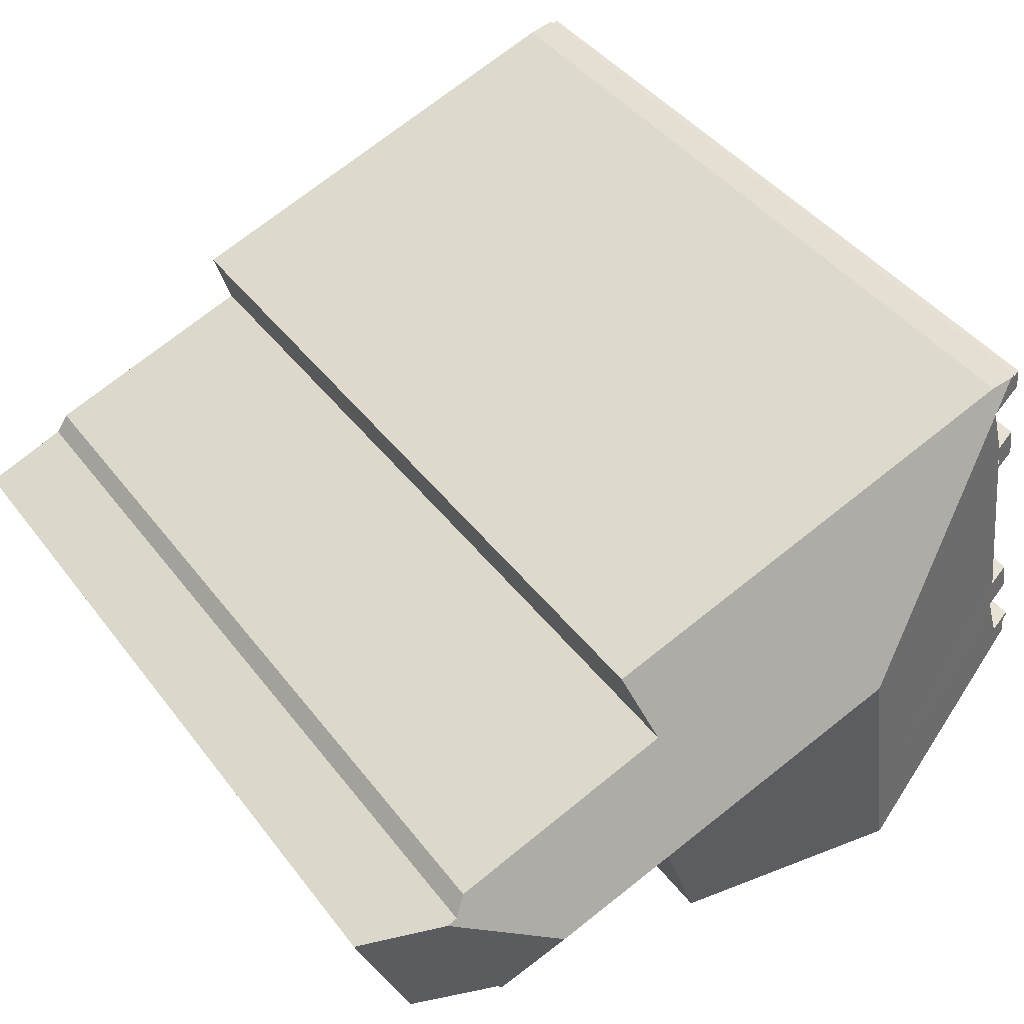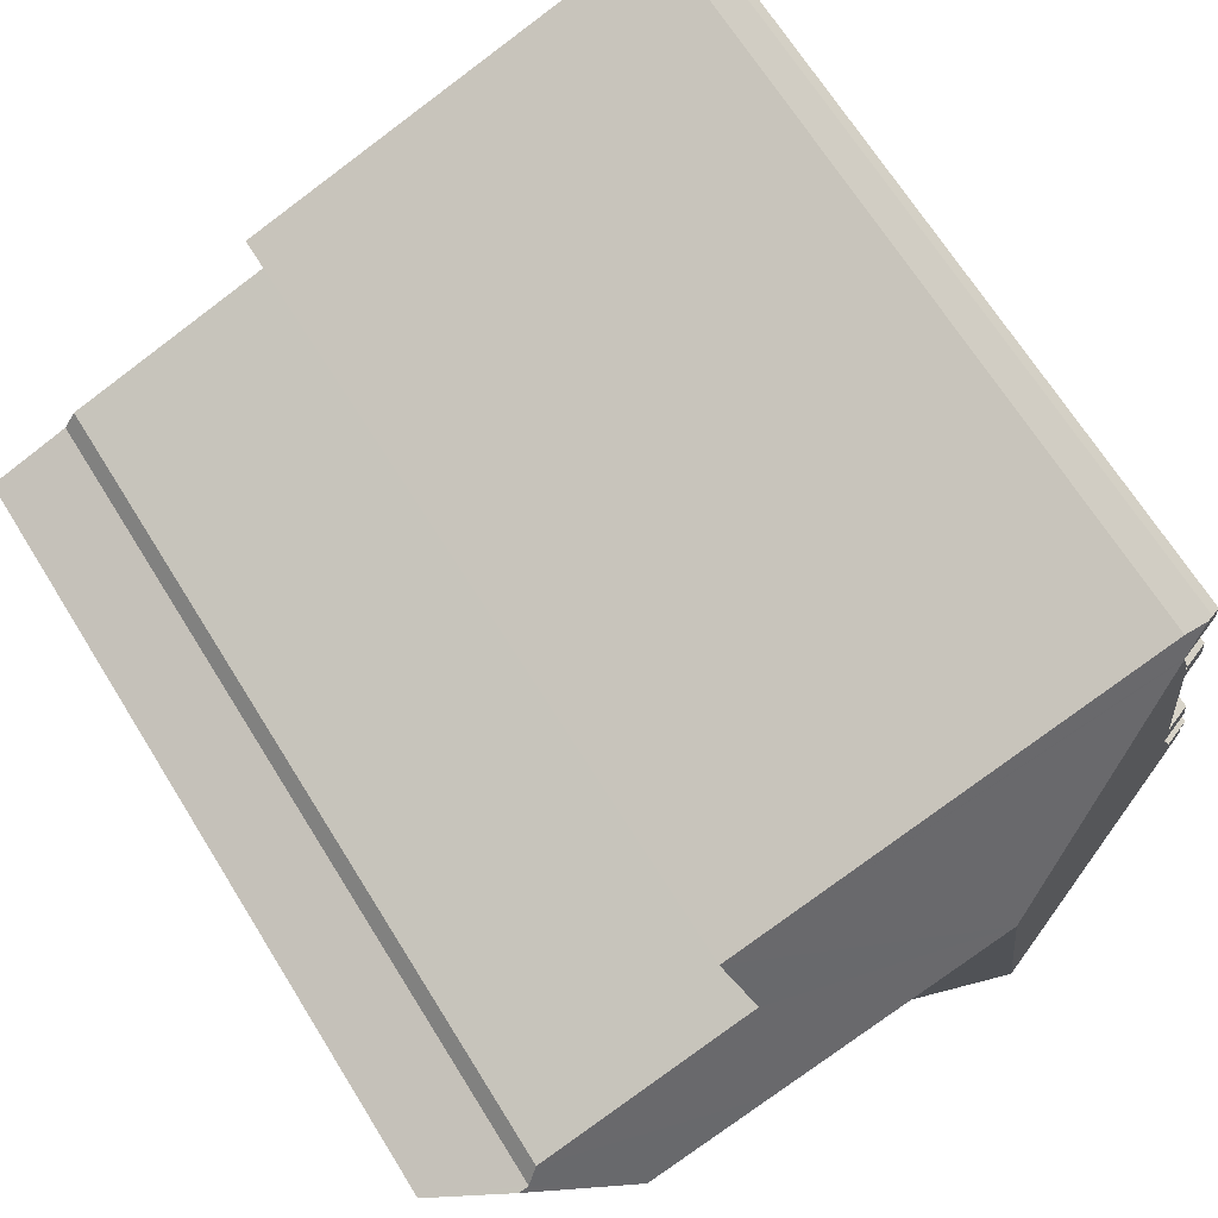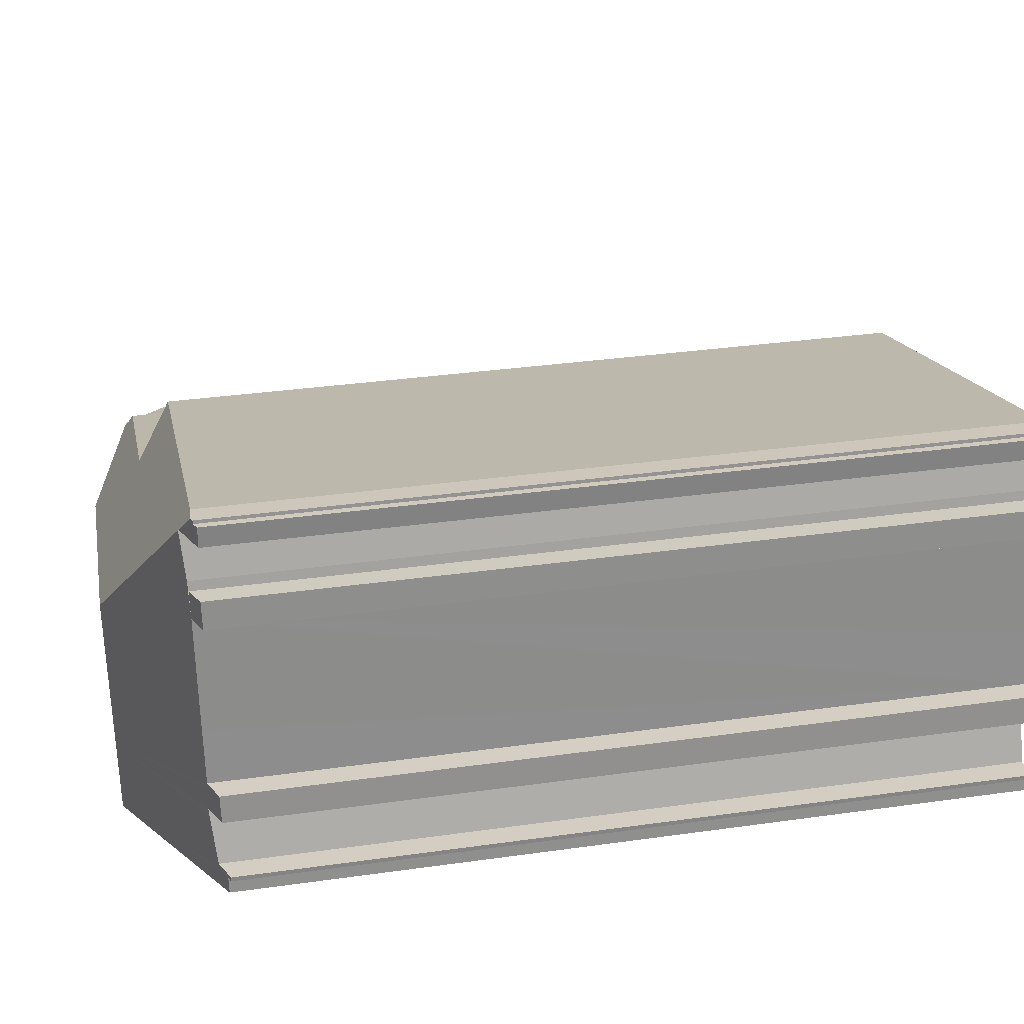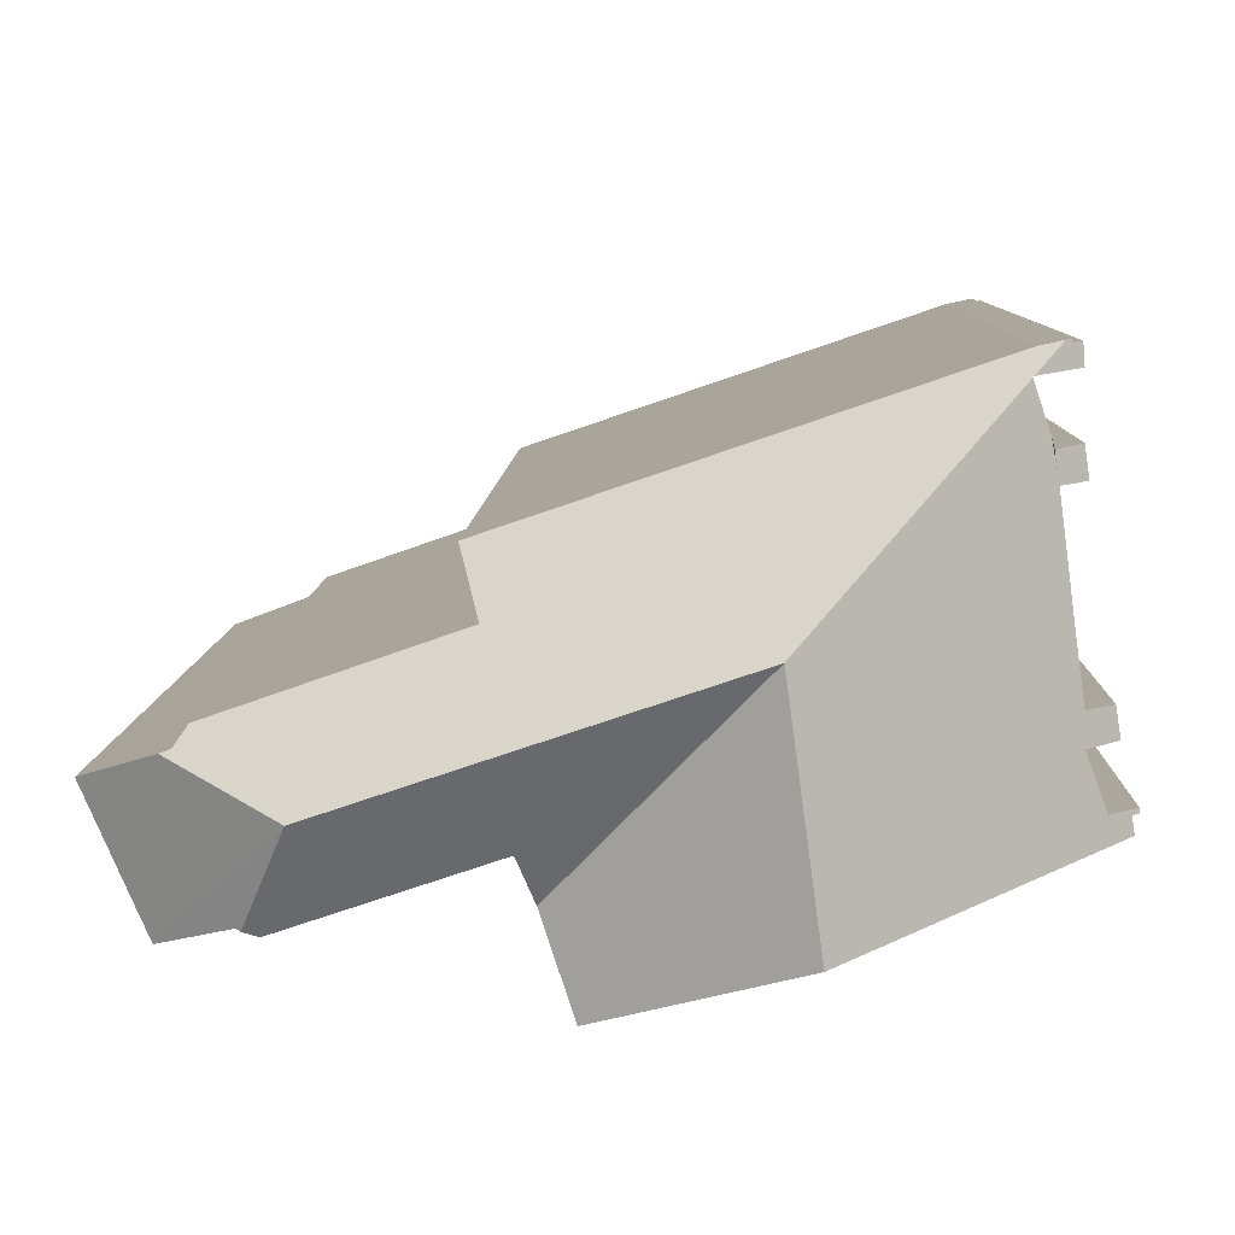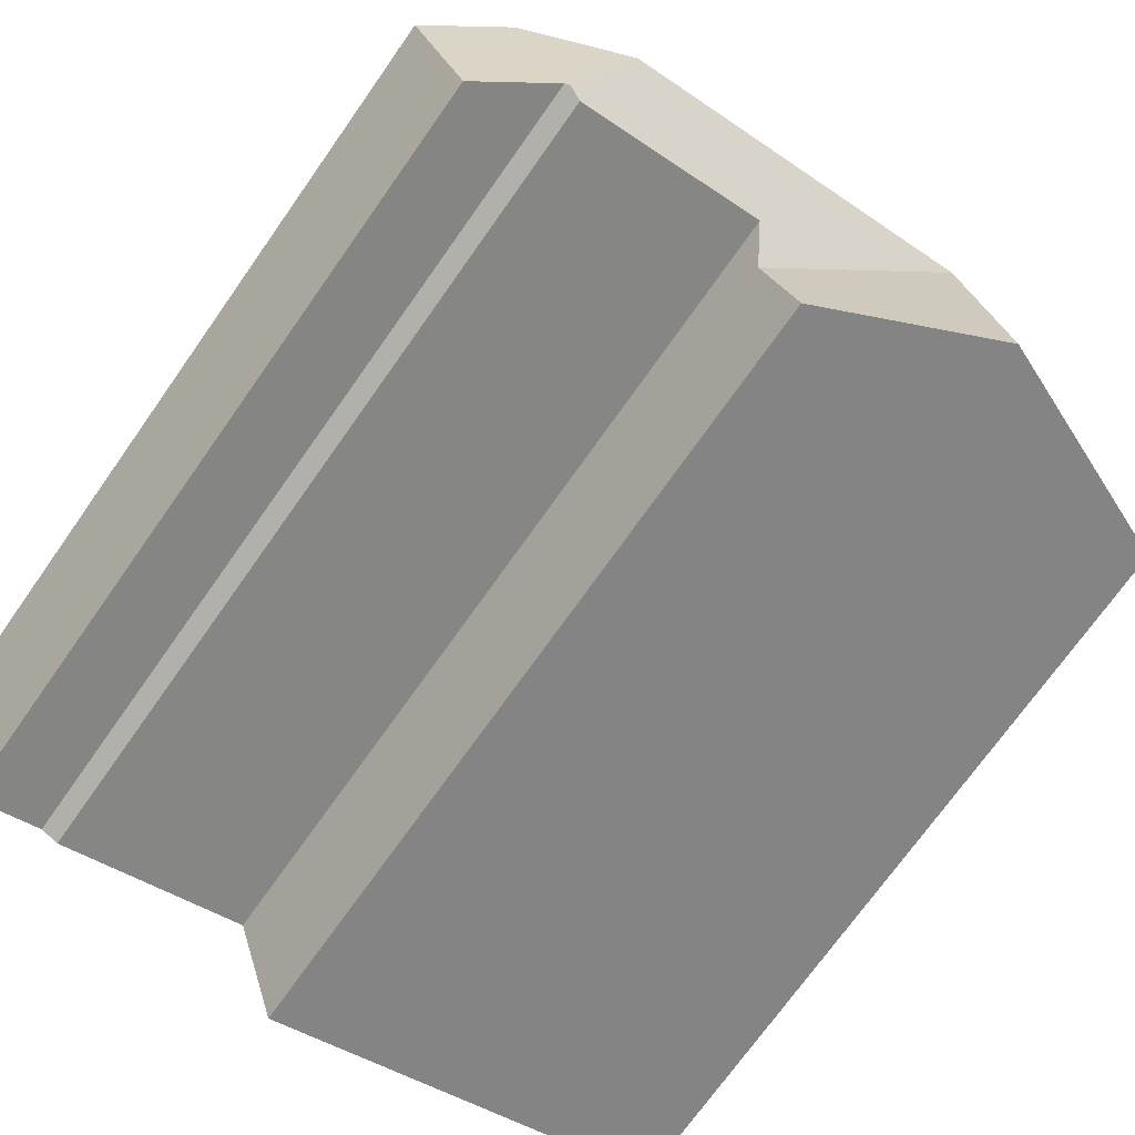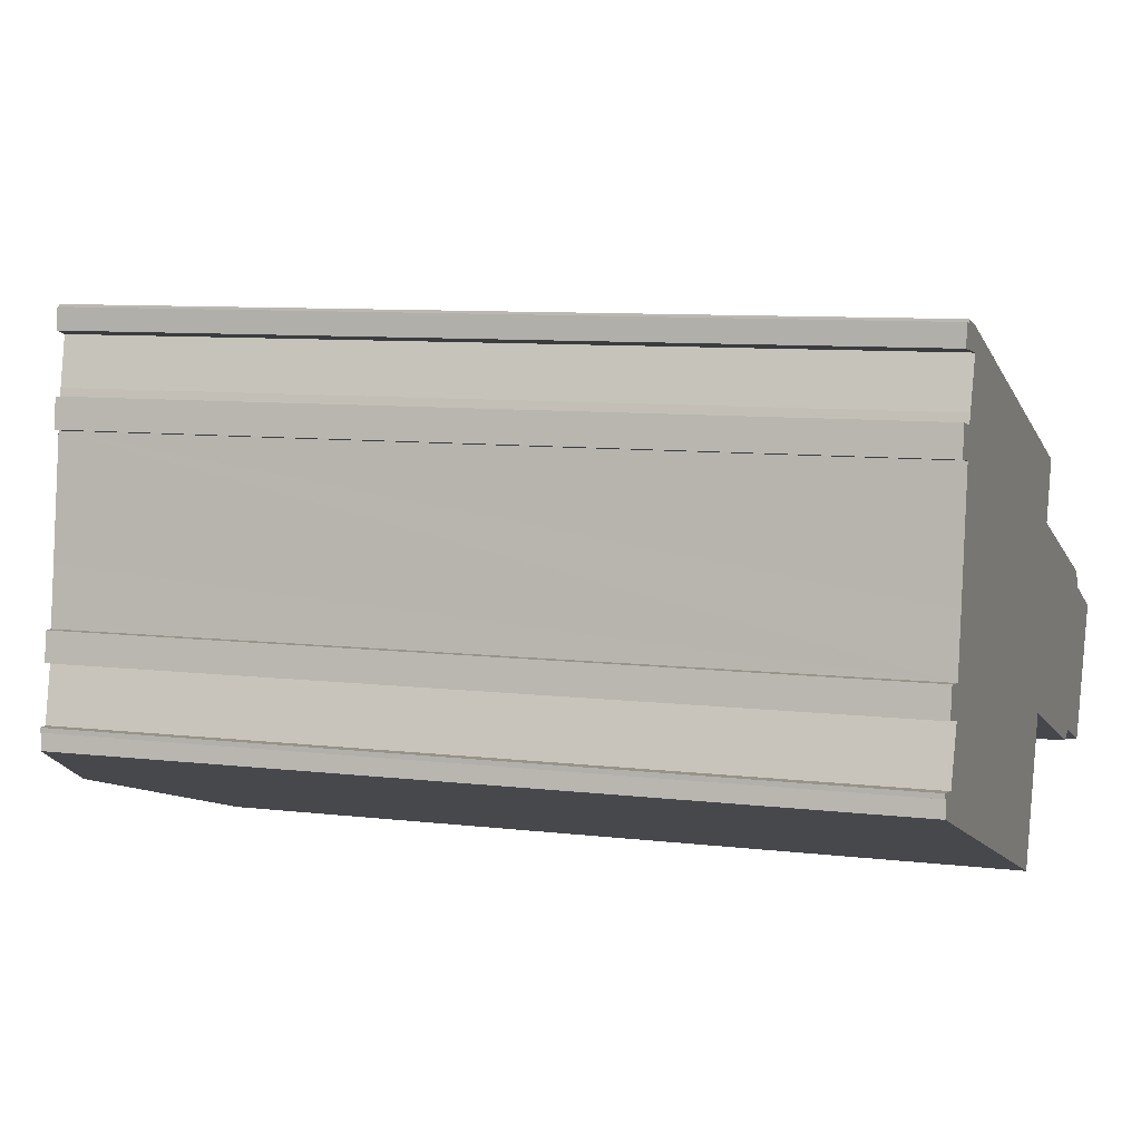
<metadata>
{"format":"obj","ext":"obj","renderer":"f3d","projection":"perspective","resolution":1024,"background":"white","views":[{"elev":42.3,"azim":146.1,"up":"+Z"},{"elev":68.6,"azim":148.0,"up":"+Z"},{"elev":33.8,"azim":-100.8,"up":"+Z"},{"elev":8.5,"azim":-178.5,"up":"+Z"},{"elev":-72.9,"azim":144.7,"up":"+Z"},{"elev":8.4,"azim":-71.6,"up":"+Z"}]}
</metadata>
<code>
v  2.329 21.01 9.567
v  2.403 21.33 8.985
v  1.758 21.05 9.691
v  2.44 21.32 8.98
v  13.95 21.05 5.608
v  2.431 21.34 8.954
v  7.396 23.45 3.52
v  13.46 22.01 4.052
v  13.84 23.45 1.355
v  14.18 22.01 3.804
v  19.34 22.05 2.006
v  17.25 23.45 0.211
v  19.68 22.26 1.517
v  19.95 22.26 1.417
v  1.39 20.92 9.67
v  1.417 20.95 9.121
v  1.35 20.93 9.13
v  1.61 21 9.63
v  1.49 20.95 9.652
v  1.626 21 9.72
v  20.39 21.02 -2.871
v  21.93 21.02 0.67
v  18.47 22.21 -2.208
v  18.34 22.27 -2.262
v  17.98 22.11 -2.417
v  13.53 22.11 -0.925
v  12.79 22.11 -0.676
v  12.37 21.34 -1.923
v  12.16 21.38 -2.531
v  11.53 21.52 -4.414
v  6.816 23.45 -0.735
v  6.549 23.45 -2.688
v  0.56 20.98 2.29
v  1.2 21.26 1.4
v  0.44 20.98 1.54
v  0.01 20.89 0.12
v  0.167 20.95 -0.025
v  0 20.89 1.279e-15
v  2.37 21.32 8.78
v  2.02 21.25 7.76
v  1.838 21.23 6.777
v  1.64 21.23 5.28
v  1.43 21.23 3.69
v  1.22 21.23 2.2
v  1.117 21.25 1.18
v  0.68 21.14 0.02
v  0.184 20.95 0.094
v  0.102 20.95 -0.454
v  0.13 20.96 -0.464
v  1.32 21 7.62
v  1.21 20.99 6.86
v  1.95 21.23 7.51
v  1.32 -4.666e-16 7.62
v  1.21 -4.201e-16 6.86
v  2.02 -4.752e-16 7.76
v  1.95 -4.599e-16 7.51
v  2.431 -5.483e-16 8.954
v  2.44 -5.499e-16 8.98
v  2.37 -5.376e-16 8.78
v  1.35 -5.591e-16 9.13
v  1.39 -5.921e-16 9.67
v  1.626 -5.952e-16 9.72
v  1.61 -5.897e-16 9.63
v  0.167 1.531e-18 -0.025
v  0.102 2.78e-17 -0.454
v  0 0 0
v  0.01 -7.348e-18 0.12
v  1.2 -8.573e-17 1.4
v  0.68 -1.225e-18 0.02
v  1.117 -7.225e-17 1.18
v  0.56 -1.402e-16 2.29
v  0.44 -9.43e-17 1.54
v  1.22 -1.347e-16 2.2
v  1.43 -2.259e-16 3.69
v  1.838 -4.15e-16 6.777
v  1.64 -3.233e-16 5.28
v  1.49 -5.91e-16 9.652
v  2.329 -5.858e-16 9.567
v  1.758 -5.934e-16 9.691
v  13.95 -3.434e-16 5.608
v  13.46 -2.481e-16 4.052
v  19.34 -1.228e-16 2.006
v  14.18 -2.329e-16 3.804
v  19.68 -9.289e-17 1.517
v  21.93 -4.103e-17 0.67
v  19.95 -8.677e-17 1.417
v  0.184 -5.756e-18 0.094
v  2.403 -5.502e-16 8.985
v  1.417 -5.585e-16 9.121
v  18.47 1.352e-16 -2.208
v  20.39 1.758e-16 -2.871
v  17.98 1.48e-16 -2.417
v  12.79 4.139e-17 -0.676
v  13.53 5.664e-17 -0.925
v  11.53 2.703e-16 -4.414
v  0.13 2.841e-17 -0.464
v  6.549 1.646e-16 -2.688
v  12.16 1.55e-16 -2.531
v  12.37 1.177e-16 -1.923
v  18.34 1.385e-16 -2.262
g defaultobject
f 1 2 3
f 2 1 4
f 4 1 5
f 4 5 6
f 6 5 7
f 7 5 8
f 7 8 9
f 9 8 10
f 9 10 11
f 9 11 12
f 12 11 13
f 12 13 14
f 15 16 17
f 16 15 2
f 2 15 18
f 2 18 3
f 18 15 19
f 3 18 20
f 21 14 22
f 14 21 12
f 12 21 23
f 12 23 24
f 25 12 24
f 12 25 26
f 12 26 9
f 9 26 7
f 7 26 27
f 7 27 28
f 29 7 28
f 7 29 30
f 7 30 31
f 31 30 32
f 33 34 35
f 36 37 38
f 6 7 39
f 40 39 7
f 41 40 7
f 42 41 7
f 43 42 7
f 31 43 7
f 44 43 31
f 33 44 31
f 34 33 31
f 45 34 31
f 46 45 31
f 32 46 31
f 47 46 32
f 36 47 32
f 37 36 32
f 48 37 32
f 49 48 32
f 50 41 51
f 41 50 52
f 51 53 50
f 53 51 54
f 52 55 40
f 55 52 56
f 39 4 6
f 4 39 40
f 4 40 55
f 4 55 57
f 4 57 58
f 57 55 59
f 60 15 17
f 15 60 61
f 18 62 20
f 62 18 63
f 48 64 37
f 64 48 65
f 66 36 38
f 36 66 67
f 45 68 34
f 68 45 46
f 68 46 69
f 68 69 70
f 35 71 33
f 71 35 72
f 73 43 44
f 43 73 42
f 42 73 41
f 41 73 74
f 41 74 75
f 75 74 76
f 50 56 52
f 56 50 53
f 19 63 18
f 63 19 15
f 63 15 61
f 63 61 77
f 20 1 3
f 1 20 78
f 78 20 62
f 78 62 79
f 1 80 5
f 80 1 78
f 81 10 8
f 10 81 11
f 11 81 82
f 82 81 83
f 13 22 14
f 22 13 84
f 22 84 85
f 85 84 86
f 47 69 46
f 69 47 36
f 69 36 67
f 69 67 87
f 33 73 44
f 73 33 71
f 4 16 2
f 16 4 58
f 16 58 17
f 17 58 60
f 60 58 88
f 60 88 89
f 21 90 23
f 90 21 91
f 92 26 25
f 26 92 27
f 27 92 93
f 93 92 94
f 95 32 30
f 32 95 49
f 49 95 48
f 48 95 96
f 48 96 65
f 96 95 97
f 64 38 37
f 38 64 66
f 68 35 34
f 35 68 72
f 75 51 41
f 51 75 54
f 5 81 8
f 81 5 80
f 93 28 27
f 28 93 29
f 29 93 30
f 30 93 98
f 30 98 95
f 98 93 99
f 11 84 13
f 84 11 82
f 85 21 22
f 21 85 91
f 23 25 24
f 25 23 90
f 25 90 92
f 92 90 100
f 54 56 53
f 56 54 75
f 56 75 55
f 55 75 59
f 59 75 76
f 59 76 57
f 57 76 74
f 57 74 58
f 72 73 71
f 73 72 68
f 66 87 67
f 87 66 64
f 87 64 69
f 69 64 65
f 69 65 96
f 69 96 97
f 69 97 70
f 70 97 68
f 98 81 95
f 81 98 83
f 83 98 99
f 83 99 93
f 83 93 94
f 83 94 82
f 82 94 92
f 82 92 100
f 82 100 90
f 82 90 84
f 84 90 91
f 84 91 86
f 86 91 85
f 60 77 61
f 77 60 89
f 77 89 63
f 63 89 88
f 63 88 79
f 79 88 78
f 78 88 58
f 78 58 80
f 80 58 74
f 80 74 73
f 80 73 68
f 80 68 97
f 80 97 81
f 81 97 95
f 79 62 63

</code>
